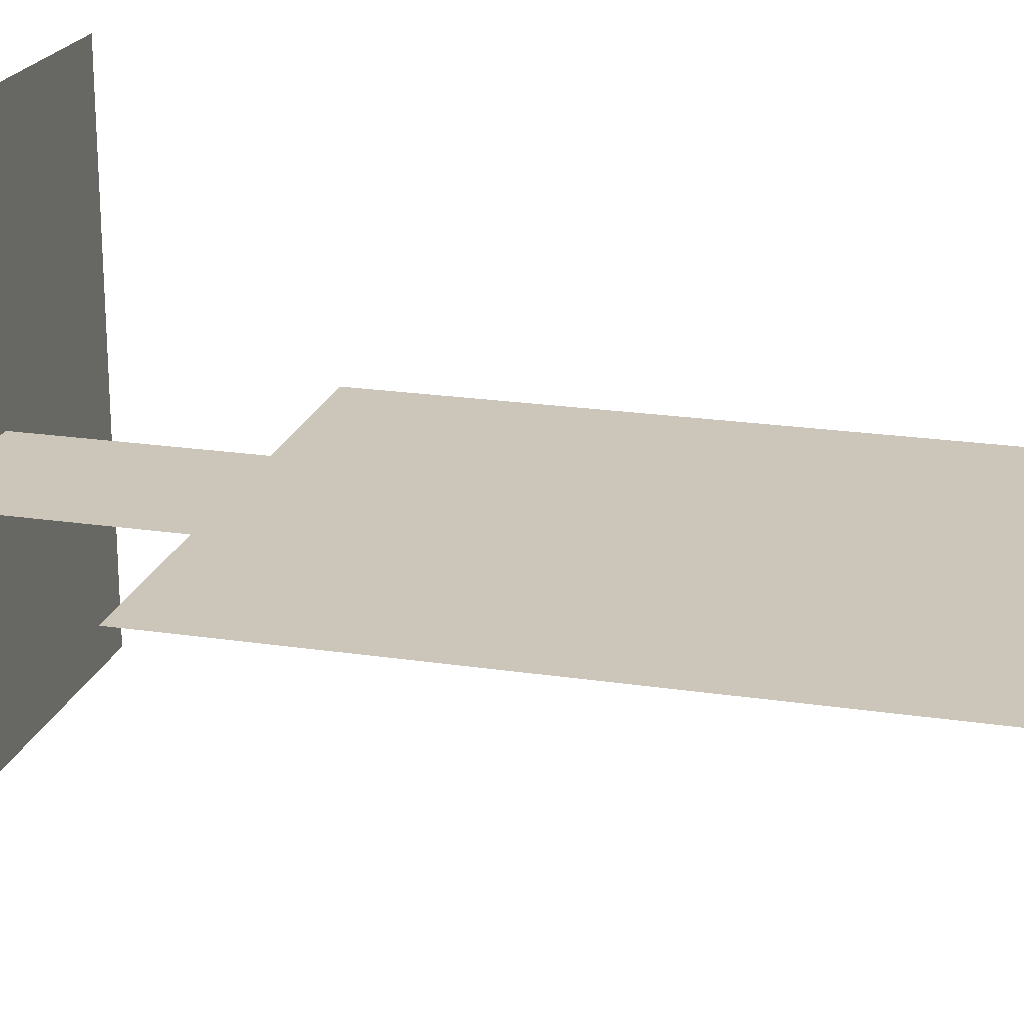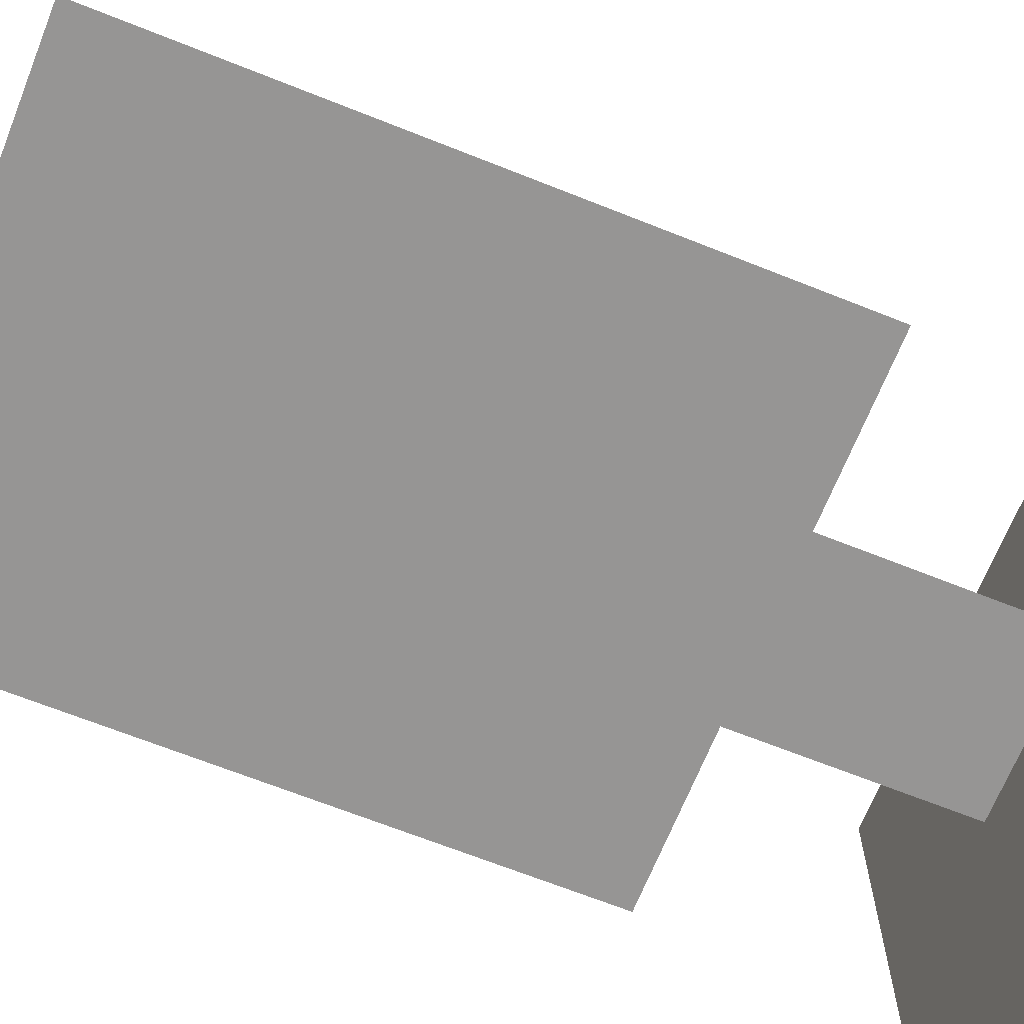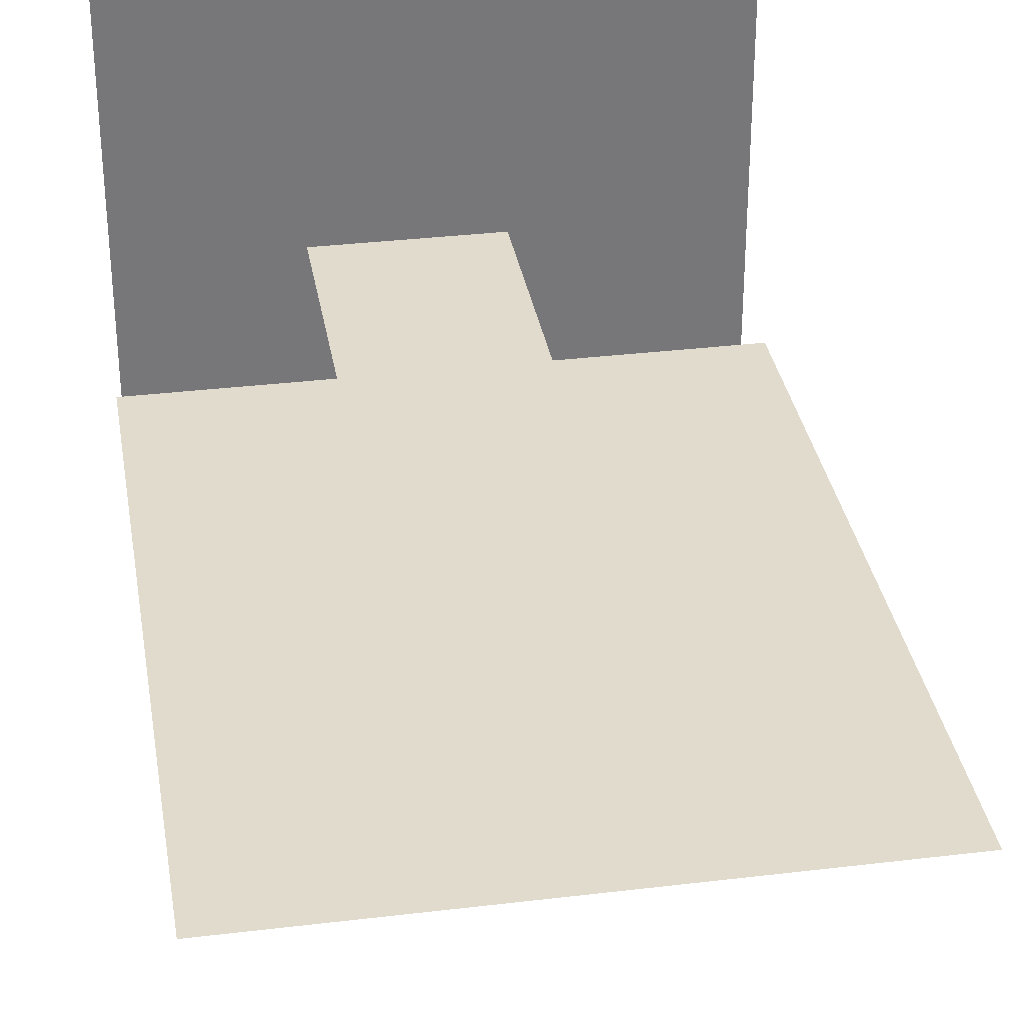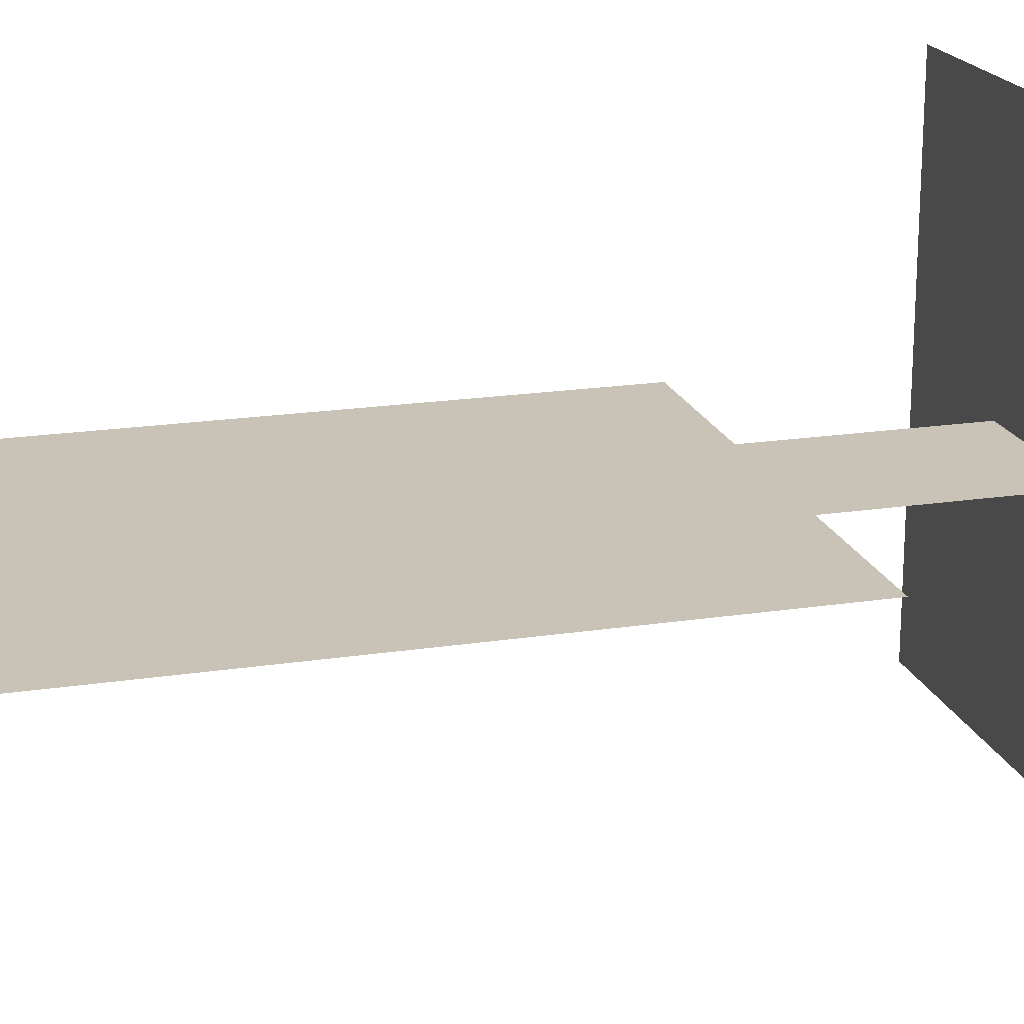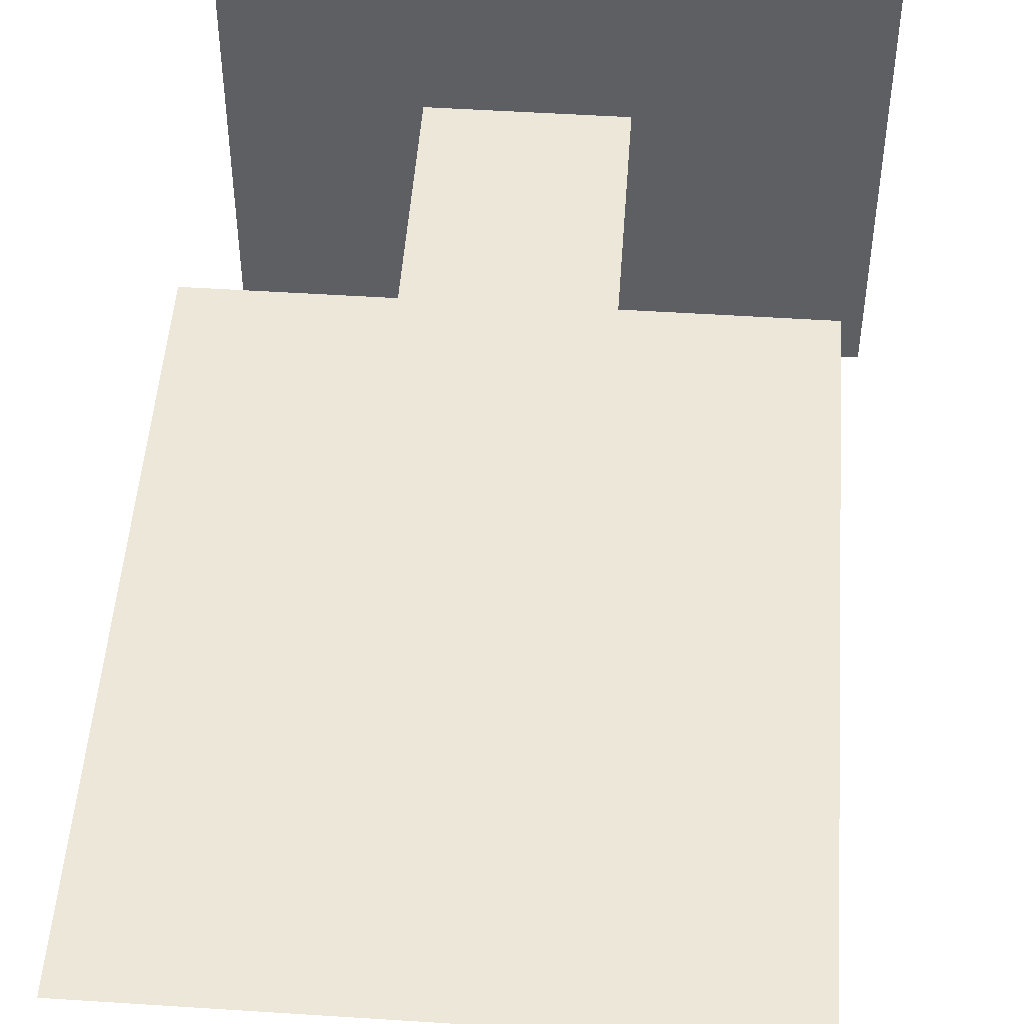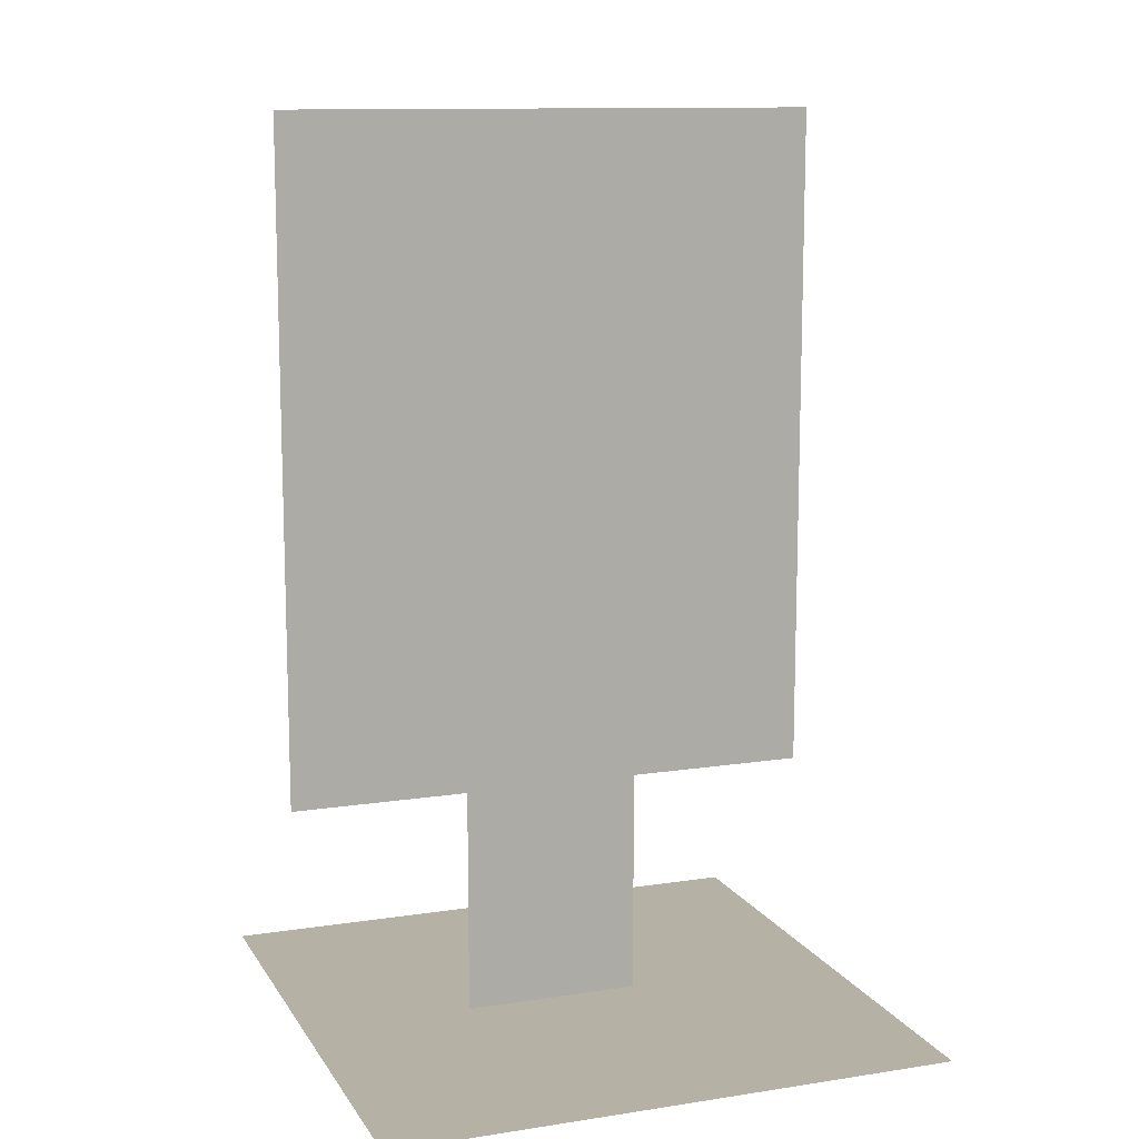
<metadata>
{"format":"obj","ext":"obj","renderer":"f3d","projection":"perspective","resolution":1024,"background":"white","views":[{"elev":21.0,"azim":-74.8,"up":"+Y"},{"elev":-67.5,"azim":68.2,"up":"+Y"},{"elev":33.2,"azim":-9.4,"up":"+Y"},{"elev":19.5,"azim":74.0,"up":"+Y"},{"elev":49.8,"azim":4.1,"up":"+Y"},{"elev":11.8,"azim":-20.2,"up":"+Z"}]}
</metadata>
<code>
v -5.66 -6.16 0.025
v 6.66 -6.16 0.025
v 6.66 6.16 0.025
v -5.66 6.16 0.025
v -1.732 -1 6.633
v -1 -1.732 6.633
v 3.674e-16 -2 6.633
v 1 -1.732 6.633
v 1.732 -1 6.633
v 2 2.449e-16 6.633
v 1.732 1 6.633
v 1 1.732 6.633
v -1.225e-16 2 6.633
v -1 1.732 6.633
v -1.732 1 6.633
v -2 0 6.633
v -2 0 0
v -1.732 1 0
v -1 1.732 0
v -1.225e-16 2 0
v 1 1.732 0
v 1.732 1 0
v 2 2.449e-16 0
v 1.732 -1 0
v 1 -1.732 0
v 3.674e-16 -2 0
v -1 -1.732 0
v -1.732 -1 0
v -0.3275 -1 0.007506
v -0.3275 -1 6.501
v -0.3275 1 6.501
v -0.3275 1 0.007506
v 1.672 1 6.501
v 1.672 1 0.007506
v 1.672 -1 6.501
v 1.672 -1 0.007506
v -1.939 2.473e-16 0.005977
v 1.861 -2.181e-16 0.005977
v 1.861 -2.181e-16 4.988
v -1.939 2.473e-16 4.988
v -5.833 0 19.5
v -5.833 0 4.988
v 5.663 0 4.988
v 5.663 0 19.5
v 1.939 2.473e-16 4.988
v -1.861 -2.181e-16 4.988
v -1.861 -2.181e-16 0.005977
v 1.939 2.473e-16 0.005977
v -5.663 0 19.5
v -5.663 0 4.988
v 5.833 0 4.988
v 5.833 0 19.5
g shadow_small_ur prop_tree_small_ur prop_tree_small trees
f 1 2 3 4
g prop_tree_small_ur_collide prop_tree_small_ur prop_tree_small trees
f 5 6 7 8 9 10 11 12 13 14 15 16
f 17 16 15 18
f 18 15 14 19
f 19 14 13 20
f 20 13 12 21
f 21 12 11 22
f 22 11 10 23
f 23 10 9 24
f 24 9 8 25
f 25 8 7 26
f 26 7 6 27
f 27 6 5 28
f 28 5 16 17
f 17 18 19 20 21 22 23 24 25 26 27 28
g prop_tree_small_ur_camera_collide prop_tree_small_ur prop_tree_small trees
f 29 30 31 32
f 32 31 33 34
f 34 33 35 36
f 36 35 30 29
g p264_8 prop_leaves_MM_ur_1 prop_tree_MM_ur_tflip prop_tree_small_ur prop_tree_small trees
f 37 38 39 40
f 41 42 43 44
g p264_10 prop_leaves_MM_ur_2 prop_tree_MM_ur_tflip prop_tree_small_ur prop_tree_small trees
f 37 38 39 40
f 41 42 43 44
g prop_tree_small_ur_camera_collide_1 prop_tree_small_ul prop_tree_small trees
f 29 30 31 32
f 32 31 33 34
f 34 33 35 36
f 36 35 30 29
g prop_tree_small_ur_collide_1 prop_tree_small_ul prop_tree_small trees
f 5 6 7 8 9 10 11 12 13 14 15 16
f 17 16 15 18
f 18 15 14 19
f 19 14 13 20
f 20 13 12 21
f 21 12 11 22
f 22 11 10 23
f 23 10 9 24
f 24 9 8 25
f 25 8 7 26
f 26 7 6 27
f 27 6 5 28
f 28 5 16 17
f 17 18 19 20 21 22 23 24 25 26 27 28
g shadow_small_ur_1 prop_tree_small_ul prop_tree_small trees
f 1 2 3 4
g p264_6 prop_leaves_small_ul_1 prop_tree_MM_ul_tflip prop_tree_small_ul prop_tree_small trees
f 45 46 47 48
f 49 50 51 52
g p264_9 prop_leaves_small_ul_3 prop_tree_MM_ul_tflip prop_tree_small_ul prop_tree_small trees
f 45 46 47 48
f 49 50 51 52

</code>
